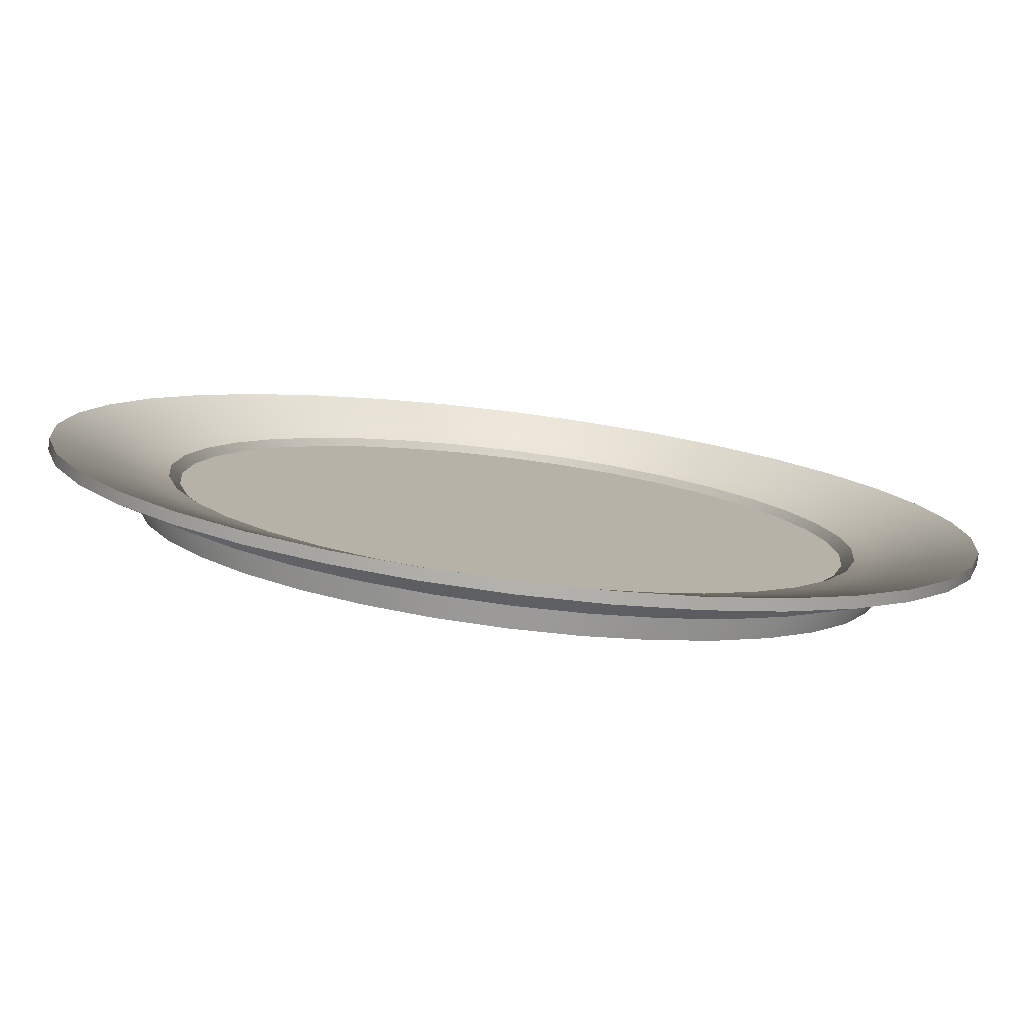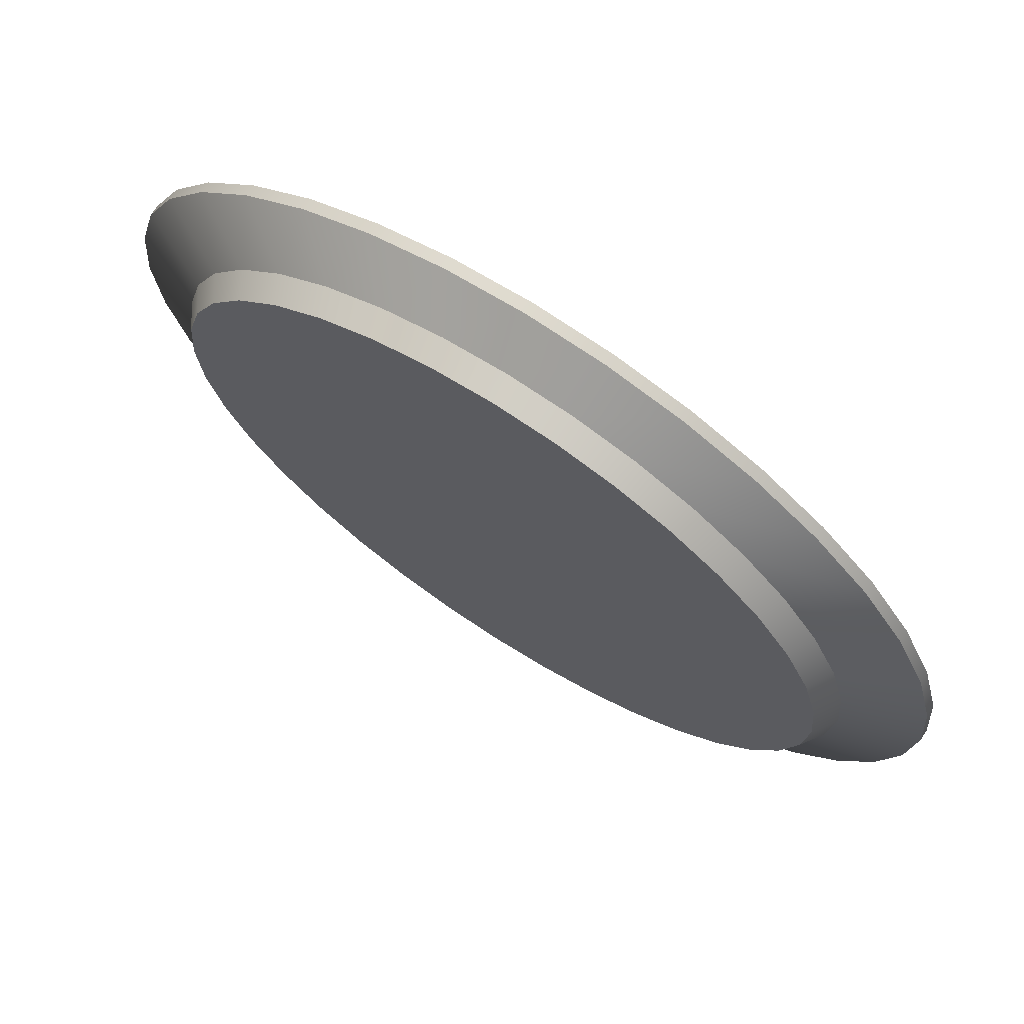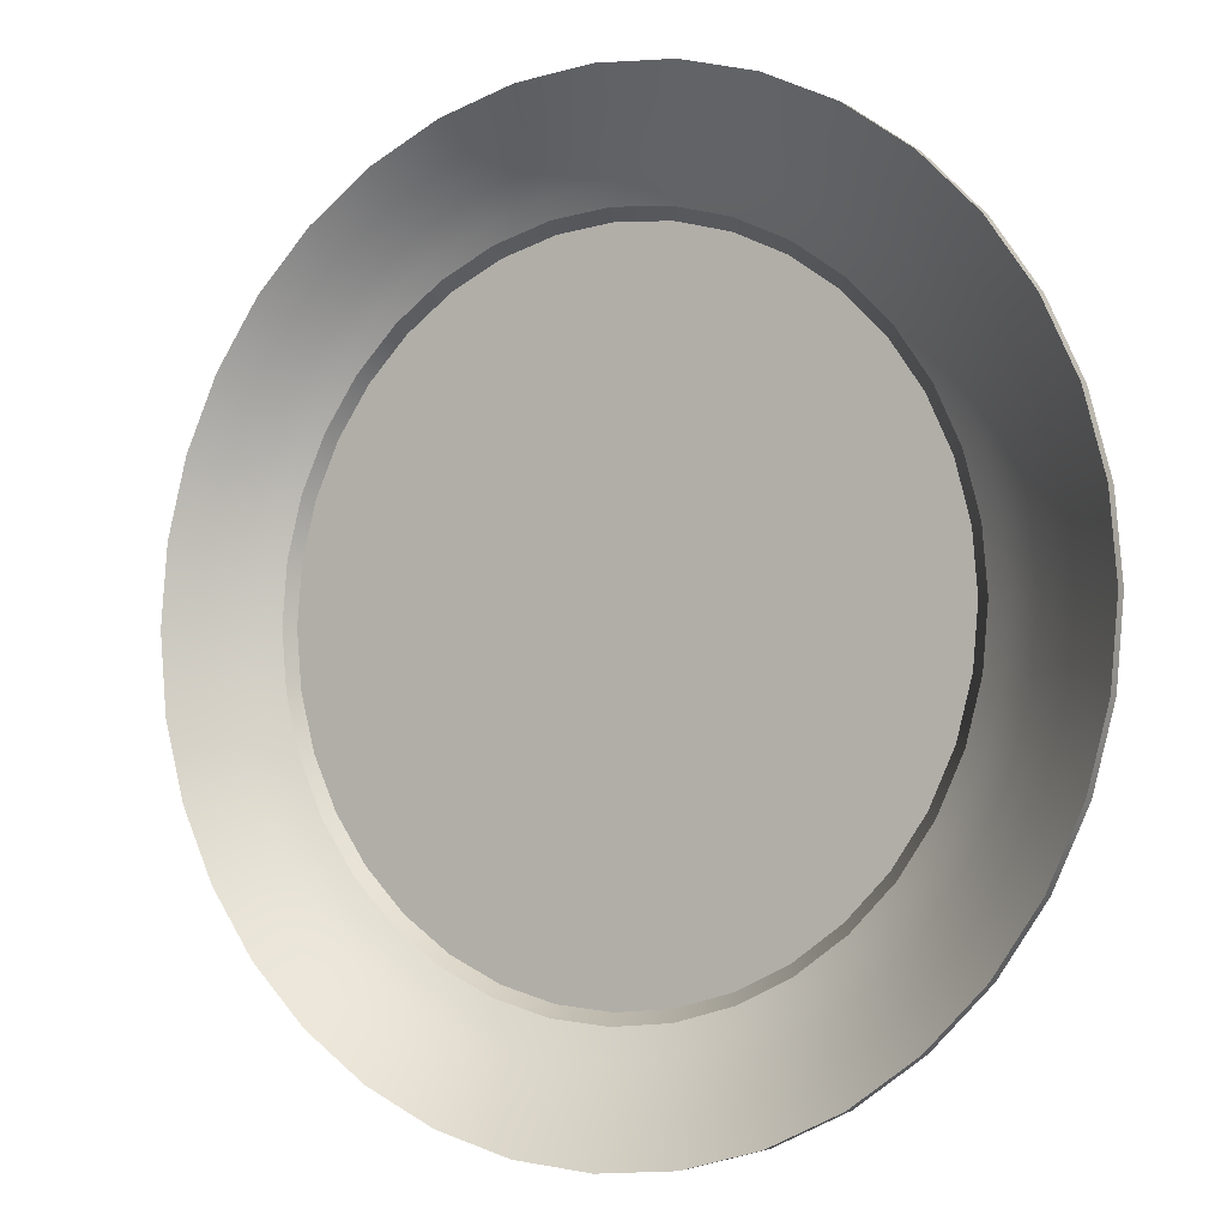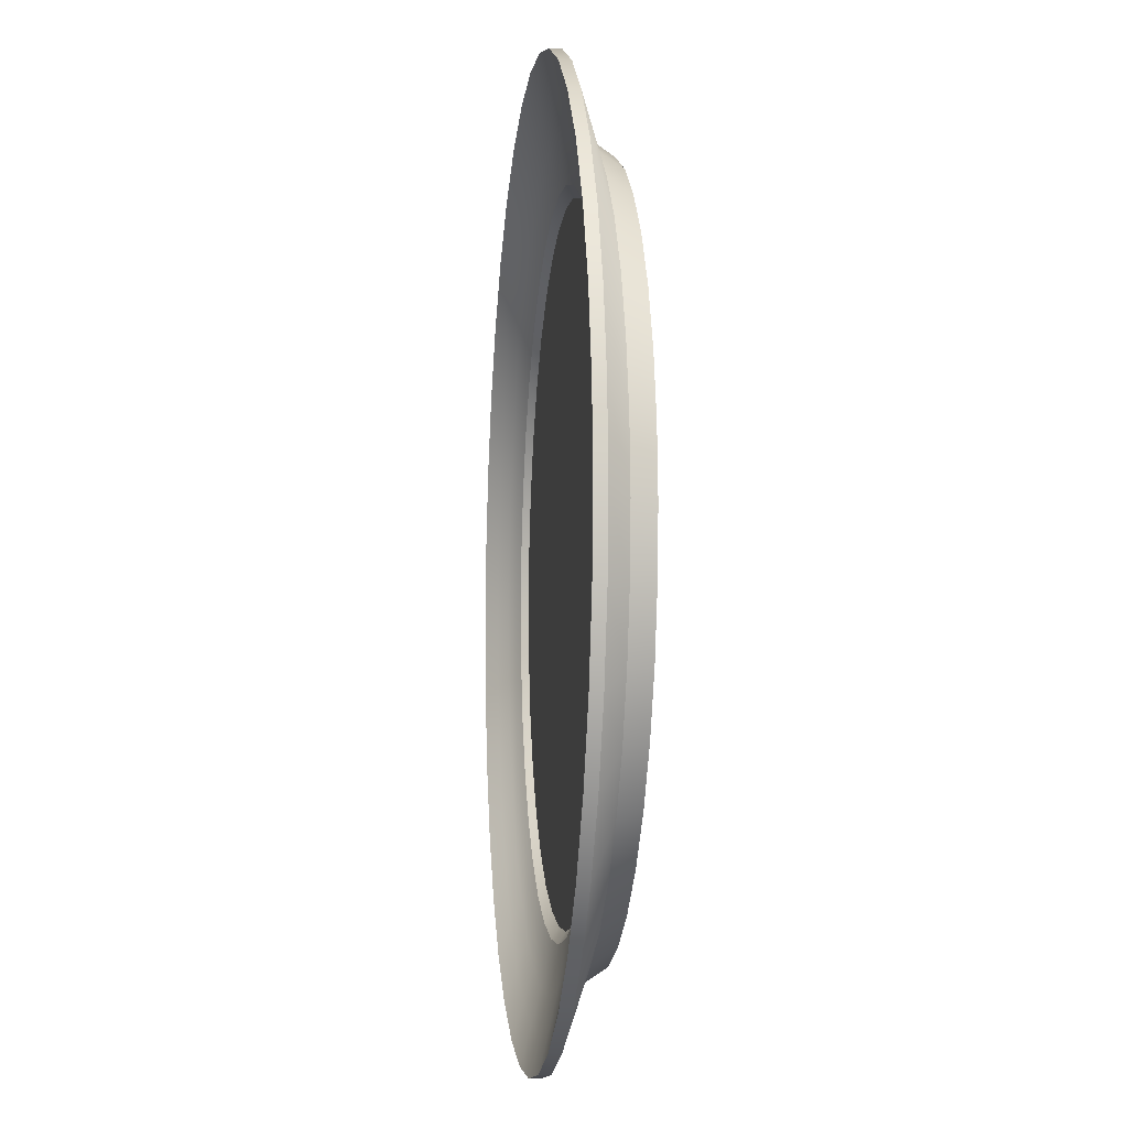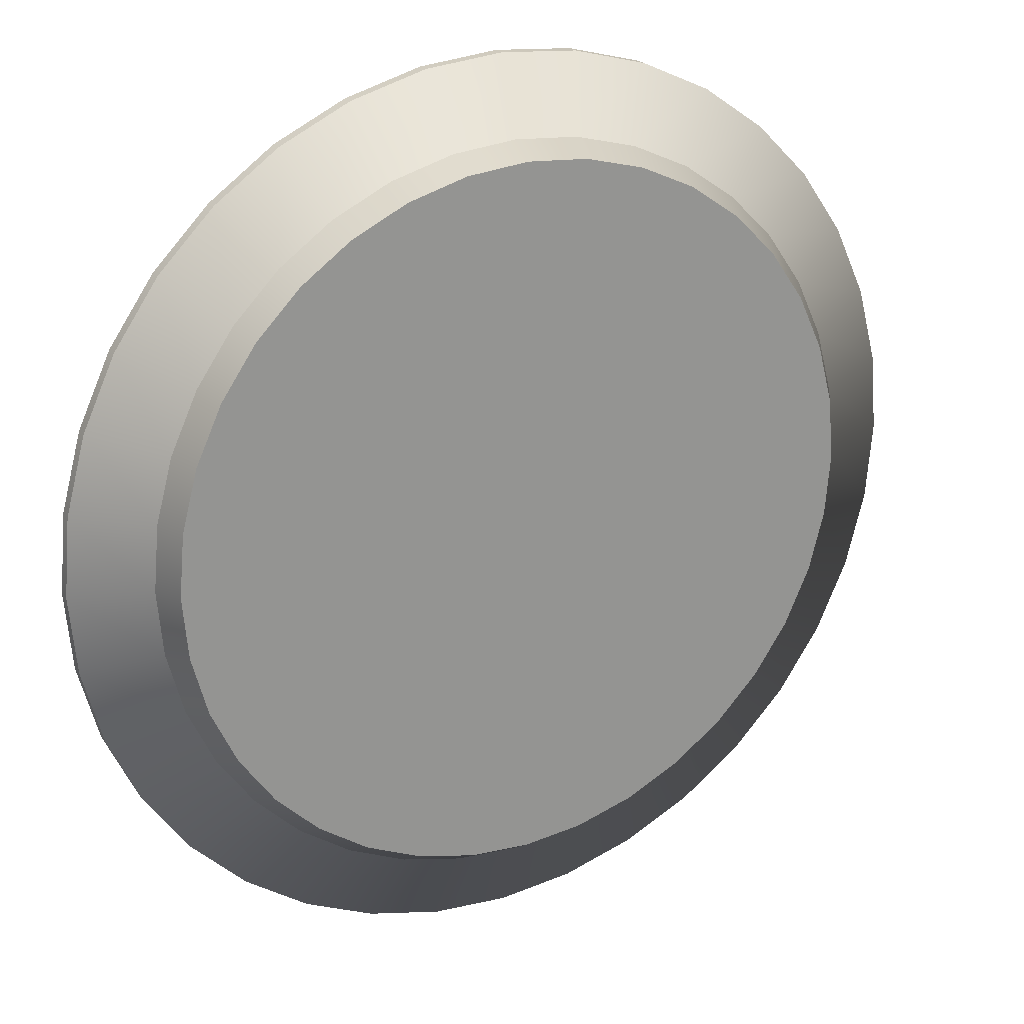
<metadata>
{"format":"obj","ext":"obj","renderer":"f3d","projection":"perspective","resolution":1024,"background":"white","views":[{"elev":-79.1,"azim":172.8,"up":"+Z"},{"elev":71.1,"azim":33.0,"up":"+Z"},{"elev":-4.0,"azim":-148.8,"up":"+Z"},{"elev":-7.8,"azim":-96.6,"up":"+Z"},{"elev":23.1,"azim":-28.8,"up":"+Z"}]}
</metadata>
<code>
v  31 3.461 -0
v  30.53 3.461 -5.383
v  30.53 4.241 -5.383
v  31 4.241 -0
v  29.13 3.461 -10.6
v  29.13 4.241 -10.6
v  26.84 3.461 -15.5
v  26.84 4.241 -15.5
v  23.75 3.461 -19.93
v  23.75 4.241 -19.93
v  19.92 3.461 -23.75
v  19.92 4.241 -23.75
v  15.5 3.461 -26.85
v  15.5 4.241 -26.85
v  10.6 3.461 -29.13
v  10.6 4.241 -29.13
v  5.383 3.461 -30.53
v  5.383 4.241 -30.53
v  -0 3.461 -31
v  -0 4.241 -31
v  -5.383 3.461 -30.53
v  -5.383 4.241 -30.53
v  -10.6 3.461 -29.13
v  -10.6 4.241 -29.13
v  -15.5 3.461 -26.85
v  -15.5 4.241 -26.85
v  -19.92 3.461 -23.75
v  -19.92 4.241 -23.75
v  -23.75 3.461 -19.93
v  -23.75 4.241 -19.93
v  -26.84 3.461 -15.5
v  -26.84 4.241 -15.5
v  -29.13 3.461 -10.6
v  -29.13 4.241 -10.6
v  -30.53 3.461 -5.383
v  -30.53 4.241 -5.383
v  -31 3.461 0
v  -31 4.241 0
v  -30.53 3.461 5.383
v  -30.53 4.241 5.383
v  -29.13 3.461 10.6
v  -29.13 4.241 10.6
v  -26.84 3.461 15.5
v  -26.84 4.241 15.5
v  -23.75 3.461 19.93
v  -23.75 4.241 19.93
v  -19.92 3.461 23.75
v  -19.92 4.241 23.75
v  -15.5 3.461 26.85
v  -15.5 4.241 26.85
v  -10.6 3.461 29.13
v  -10.6 4.241 29.13
v  -5.383 3.461 30.53
v  -5.383 4.241 30.53
v  -0 3.461 31
v  -0 4.241 31
v  5.383 3.461 30.53
v  5.383 4.241 30.53
v  10.6 3.461 29.13
v  10.6 4.241 29.13
v  15.5 3.461 26.85
v  15.5 4.241 26.85
v  19.92 3.461 23.75
v  19.92 4.241 23.75
v  23.75 3.461 19.93
v  23.75 4.241 19.93
v  26.84 3.461 15.5
v  26.84 4.241 15.5
v  29.13 3.461 10.6
v  29.13 4.241 10.6
v  30.53 3.461 5.383
v  30.53 4.241 5.383
v  23.25 -0.0001 8.464
v  21.43 -0.0001 12.37
v  -0 -0.0001 0
v  24.37 -0.0001 4.297
v  18.96 -0.0001 15.91
v  15.91 -0.0001 18.95
v  12.37 -0.0001 21.43
v  8.463 -0.0001 23.25
v  4.297 -0.0001 24.37
v  -0 -0.0001 24.74
v  -4.297 -0.0001 24.37
v  -8.463 -0.0001 23.25
v  -12.37 -0.0001 21.43
v  -15.91 -0.0001 18.95
v  -18.96 -0.0001 15.91
v  -21.43 -0.0001 12.37
v  -23.25 -0.0001 8.464
v  -24.37 -0.0001 4.297
v  -24.75 -0.0001 -0
v  -24.37 -0.0001 -4.297
v  -23.25 -0.0001 -8.464
v  -21.43 -0.0001 -12.37
v  -18.96 -0.0001 -15.91
v  -15.91 -0.0001 -18.95
v  -12.37 -0.0001 -21.43
v  -8.463 -0.0001 -23.25
v  -4.297 -0.0001 -24.37
v  -0 -0.0001 -24.74
v  4.297 -0.0001 -24.37
v  8.463 -0.0001 -23.25
v  12.37 -0.0001 -21.43
v  15.91 -0.0001 -18.95
v  18.96 -0.0001 -15.91
v  21.43 -0.0001 -12.37
v  23.25 -0.0001 -8.464
v  24.37 -0.0001 -4.297
v  24.75 -0.0001 0
v  22.31 2.004 0
v  21.97 2.004 -3.874
v  -0 2.004 0
v  21.97 2.004 3.874
v  20.97 2.004 -7.631
v  19.32 2.004 -11.15
v  17.09 2.004 -14.34
v  14.34 2.004 -17.09
v  11.16 2.004 -19.32
v  7.63 2.004 -20.96
v  3.874 2.004 -21.97
v  -0 2.004 -22.31
v  -3.874 2.004 -21.97
v  -7.63 2.004 -20.96
v  -11.16 2.004 -19.32
v  -14.34 2.004 -17.09
v  -17.09 2.004 -14.34
v  -19.32 2.004 -11.15
v  -20.97 2.004 -7.631
v  -21.97 2.004 -3.874
v  -22.31 2.004 -0
v  -21.97 2.004 3.874
v  -20.97 2.004 7.631
v  -19.32 2.004 11.15
v  -17.09 2.004 14.34
v  -14.34 2.004 17.09
v  -11.16 2.004 19.32
v  -7.63 2.004 20.96
v  -3.874 2.004 21.97
v  -0 2.004 22.31
v  3.874 2.004 21.97
v  7.63 2.004 20.96
v  11.16 2.004 19.32
v  14.34 2.004 17.09
v  17.09 2.004 14.34
v  19.32 2.004 11.15
v  20.97 2.004 7.631
v  24.25 1.613 -8.828
v  25.42 1.613 -4.482
v  25.81 1.613 0
v  25.42 1.613 4.482
v  24.25 1.613 8.828
v  22.35 1.613 12.9
v  19.77 1.613 16.59
v  16.59 1.613 19.77
v  12.91 1.613 22.35
v  8.827 1.613 24.25
v  4.482 1.613 25.42
v  -0 1.613 25.81
v  -4.482 1.613 25.42
v  -8.827 1.613 24.25
v  -12.91 1.613 22.35
v  -16.59 1.613 19.77
v  -19.77 1.613 16.59
v  -22.35 1.613 12.9
v  -24.25 1.613 8.828
v  -25.42 1.613 4.482
v  -25.81 1.613 -0
v  -25.42 1.613 -4.482
v  -24.25 1.613 -8.828
v  -22.35 1.613 -12.9
v  -19.77 1.613 -16.59
v  -16.59 1.613 -19.77
v  -12.91 1.613 -22.35
v  -8.827 1.613 -24.25
v  -4.482 1.613 -25.42
v  -0 1.613 -25.81
v  4.482 1.613 -25.42
v  8.827 1.613 -24.25
v  12.91 1.613 -22.35
v  16.59 1.613 -19.77
v  19.77 1.613 -16.59
v  22.35 1.613 -12.9
v  24.54 3.026 -8.934
v  25.72 3.026 -4.535
v  27.97 3.579 -4.932
v  26.69 3.579 -9.715
v  26.12 3.026 -0
v  28.41 3.579 -0
v  25.72 3.026 4.535
v  27.97 3.579 4.932
v  24.54 3.026 8.934
v  26.69 3.579 9.716
v  22.62 3.026 13.06
v  24.6 3.579 14.2
v  20.01 3.026 16.79
v  21.76 3.579 18.26
v  16.79 3.026 20.01
v  18.26 3.579 21.76
v  13.06 3.026 22.62
v  14.2 3.579 24.6
v  8.932 3.026 24.54
v  9.714 3.579 26.69
v  4.536 3.026 25.72
v  4.933 3.579 27.97
v  -0 3.026 26.12
v  -0 3.579 28.4
v  -4.536 3.026 25.72
v  -4.933 3.579 27.97
v  -8.932 3.026 24.54
v  -9.714 3.579 26.69
v  -13.06 3.026 22.62
v  -14.2 3.579 24.6
v  -16.79 3.026 20.01
v  -18.26 3.579 21.76
v  -20.01 3.026 16.79
v  -21.76 3.579 18.26
v  -22.62 3.026 13.06
v  -24.6 3.579 14.2
v  -24.54 3.026 8.934
v  -26.69 3.579 9.715
v  -25.72 3.026 4.535
v  -27.97 3.579 4.932
v  -26.12 3.026 -0
v  -28.41 3.579 -0
v  -25.72 3.026 -4.535
v  -27.97 3.579 -4.932
v  -24.54 3.026 -8.934
v  -26.69 3.579 -9.715
v  -22.62 3.026 -13.06
v  -24.6 3.579 -14.2
v  -20.01 3.026 -16.79
v  -21.76 3.579 -18.26
v  -16.79 3.026 -20.01
v  -18.26 3.579 -21.76
v  -13.06 3.026 -22.62
v  -14.2 3.579 -24.6
v  -8.932 3.026 -24.54
v  -9.714 3.579 -26.69
v  -4.536 3.026 -25.72
v  -4.933 3.579 -27.97
v  -0 3.026 -26.12
v  -0 3.579 -28.4
v  4.536 3.026 -25.72
v  4.933 3.579 -27.97
v  8.932 3.026 -24.54
v  9.714 3.579 -26.69
v  13.06 3.026 -22.62
v  14.2 3.579 -24.6
v  16.79 3.026 -20.01
v  18.26 3.579 -21.76
v  20.01 3.026 -16.79
v  21.76 3.579 -18.26
v  22.62 3.026 -13.06
v  24.6 3.579 -14.2
v  24.08 2.691 -4.245
v  24.45 2.691 0
v  22.98 2.691 -8.363
v  21.7 2.464 -7.897
v  22.74 2.464 -4.009
v  23.09 2.464 0
v  21.17 2.691 -12.22
v  18.73 2.691 -15.72
v  17.69 2.464 -14.84
v  19.99 2.464 -11.54
v  15.71 2.691 -18.73
v  12.23 2.691 -21.17
v  11.54 2.464 -20
v  14.84 2.464 -17.69
v  8.361 2.691 -22.97
v  4.246 2.691 -24.08
v  4.009 2.464 -22.74
v  7.896 2.464 -21.69
v  -0 2.691 -24.45
v  -4.246 2.691 -24.08
v  -4.009 2.464 -22.74
v  -0 2.464 -23.09
v  -8.361 2.691 -22.97
v  -12.23 2.691 -21.17
v  -11.54 2.464 -20
v  -7.896 2.464 -21.69
v  -15.71 2.691 -18.73
v  -18.73 2.691 -15.72
v  -17.69 2.464 -14.84
v  -14.84 2.464 -17.69
v  -21.17 2.691 -12.22
v  -22.98 2.691 -8.363
v  -21.7 2.464 -7.897
v  -19.99 2.464 -11.54
v  -24.08 2.691 -4.245
v  -24.45 2.691 -0
v  -23.09 2.464 -0
v  -22.74 2.464 -4.009
v  -24.08 2.691 4.245
v  -22.98 2.691 8.363
v  -21.7 2.464 7.897
v  -22.74 2.464 4.009
v  -21.17 2.691 12.22
v  -18.73 2.691 15.72
v  -17.69 2.464 14.84
v  -19.99 2.464 11.54
v  -15.71 2.691 18.73
v  -12.23 2.691 21.17
v  -11.54 2.464 20
v  -14.84 2.464 17.69
v  -8.362 2.691 22.97
v  -4.246 2.691 24.08
v  -4.009 2.464 22.74
v  -7.896 2.464 21.69
v  -0 2.691 24.45
v  4.246 2.691 24.08
v  4.009 2.464 22.74
v  -0 2.464 23.09
v  8.361 2.691 22.97
v  12.23 2.691 21.17
v  11.54 2.464 20
v  7.896 2.464 21.69
v  15.71 2.691 18.73
v  18.73 2.691 15.72
v  17.69 2.464 14.84
v  14.84 2.464 17.69
v  21.17 2.691 12.22
v  22.98 2.691 8.363
v  21.7 2.464 7.897
v  19.99 2.464 11.54
v  24.08 2.691 4.245
v  22.74 2.464 4.009
g Plate_HR
f 1 2 3 4
f 2 5 6 3
f 5 7 8 6
f 7 9 10 8
f 9 11 12 10
f 11 13 14 12
f 13 15 16 14
f 15 17 18 16
f 17 19 20 18
f 19 21 22 20
f 21 23 24 22
f 23 25 26 24
f 25 27 28 26
f 27 29 30 28
f 29 31 32 30
f 31 33 34 32
f 33 35 36 34
f 35 37 38 36
f 37 39 40 38
f 39 41 42 40
f 41 43 44 42
f 43 45 46 44
f 45 47 48 46
f 47 49 50 48
f 49 51 52 50
f 51 53 54 52
f 53 55 56 54
f 55 57 58 56
f 57 59 60 58
f 59 61 62 60
f 61 63 64 62
f 63 65 66 64
f 65 67 68 66
f 67 69 70 68
f 69 71 72 70
f 71 1 4 72
f 73 74 75 76
f 74 77 78 75
f 79 80 75 78
f 80 81 82 75
f 83 84 75 82
f 84 85 86 75
f 87 88 75 86
f 88 89 90 75
f 91 92 75 90
f 92 93 94 75
f 95 96 75 94
f 96 97 98 75
f 99 100 75 98
f 100 101 102 75
f 103 104 75 102
f 104 105 106 75
f 107 108 75 106
f 108 109 76 75
f 110 111 112 113
f 111 114 115 112
f 116 117 112 115
f 117 118 119 112
f 120 121 112 119
f 121 122 123 112
f 124 125 112 123
f 125 126 127 112
f 128 129 112 127
f 129 130 131 112
f 132 133 112 131
f 133 134 135 112
f 136 137 112 135
f 137 138 139 112
f 140 141 112 139
f 141 142 143 112
f 144 145 112 143
f 145 146 113 112
f 147 148 108 107
f 148 149 109 108
f 149 150 76 109
f 150 151 73 76
f 151 152 74 73
f 152 153 77 74
f 153 154 78 77
f 154 155 79 78
f 155 156 80 79
f 156 157 81 80
f 157 158 82 81
f 158 159 83 82
f 159 160 84 83
f 160 161 85 84
f 161 162 86 85
f 162 163 87 86
f 163 164 88 87
f 164 165 89 88
f 165 166 90 89
f 166 167 91 90
f 167 168 92 91
f 168 169 93 92
f 169 170 94 93
f 170 171 95 94
f 171 172 96 95
f 172 173 97 96
f 173 174 98 97
f 174 175 99 98
f 175 176 100 99
f 176 177 101 100
f 177 178 102 101
f 178 179 103 102
f 179 180 104 103
f 180 181 105 104
f 181 182 106 105
f 182 147 107 106
f 149 148 2 1
f 148 147 5 2
f 147 182 7 5
f 182 181 9 7
f 181 180 11 9
f 180 179 13 11
f 179 178 15 13
f 178 177 17 15
f 177 176 19 17
f 176 175 21 19
f 175 174 23 21
f 174 173 25 23
f 173 172 27 25
f 172 171 29 27
f 171 170 31 29
f 170 169 33 31
f 169 168 35 33
f 168 167 37 35
f 167 166 39 37
f 166 165 41 39
f 165 164 43 41
f 164 163 45 43
f 163 162 47 45
f 162 161 49 47
f 161 160 51 49
f 160 159 53 51
f 159 158 55 53
f 158 157 57 55
f 157 156 59 57
f 156 155 61 59
f 155 154 63 61
f 154 153 65 63
f 153 152 67 65
f 152 151 69 67
f 151 150 71 69
f 150 149 1 71
f 183 184 185 186
f 184 187 188 185
f 4 3 185 188
f 3 6 186 185
f 187 189 190 188
f 189 191 192 190
f 70 72 190 192
f 72 4 188 190
f 191 193 194 192
f 193 195 196 194
f 66 68 194 196
f 68 70 192 194
f 195 197 198 196
f 197 199 200 198
f 62 64 198 200
f 64 66 196 198
f 199 201 202 200
f 201 203 204 202
f 58 60 202 204
f 60 62 200 202
f 203 205 206 204
f 205 207 208 206
f 54 56 206 208
f 56 58 204 206
f 207 209 210 208
f 209 211 212 210
f 50 52 210 212
f 52 54 208 210
f 211 213 214 212
f 213 215 216 214
f 46 48 214 216
f 48 50 212 214
f 215 217 218 216
f 217 219 220 218
f 42 44 218 220
f 44 46 216 218
f 219 221 222 220
f 221 223 224 222
f 38 40 222 224
f 40 42 220 222
f 223 225 226 224
f 225 227 228 226
f 34 36 226 228
f 36 38 224 226
f 227 229 230 228
f 229 231 232 230
f 30 32 230 232
f 32 34 228 230
f 231 233 234 232
f 233 235 236 234
f 26 28 234 236
f 28 30 232 234
f 235 237 238 236
f 237 239 240 238
f 22 24 238 240
f 24 26 236 238
f 239 241 242 240
f 241 243 244 242
f 18 20 242 244
f 20 22 240 242
f 243 245 246 244
f 245 247 248 246
f 14 16 246 248
f 16 18 244 246
f 247 249 250 248
f 249 251 252 250
f 10 12 250 252
f 12 14 248 250
f 251 253 254 252
f 253 183 186 254
f 6 8 254 186
f 8 10 252 254
f 187 184 255 256
f 184 183 257 255
f 258 259 255 257
f 259 260 256 255
f 183 253 261 257
f 253 251 262 261
f 263 264 261 262
f 264 258 257 261
f 251 249 265 262
f 249 247 266 265
f 267 268 265 266
f 268 263 262 265
f 247 245 269 266
f 245 243 270 269
f 271 272 269 270
f 272 267 266 269
f 243 241 273 270
f 241 239 274 273
f 275 276 273 274
f 276 271 270 273
f 239 237 277 274
f 237 235 278 277
f 279 280 277 278
f 280 275 274 277
f 235 233 281 278
f 233 231 282 281
f 283 284 281 282
f 284 279 278 281
f 231 229 285 282
f 229 227 286 285
f 287 288 285 286
f 288 283 282 285
f 227 225 289 286
f 225 223 290 289
f 291 292 289 290
f 292 287 286 289
f 223 221 293 290
f 221 219 294 293
f 295 296 293 294
f 296 291 290 293
f 219 217 297 294
f 217 215 298 297
f 299 300 297 298
f 300 295 294 297
f 215 213 301 298
f 213 211 302 301
f 303 304 301 302
f 304 299 298 301
f 211 209 305 302
f 209 207 306 305
f 307 308 305 306
f 308 303 302 305
f 207 205 309 306
f 205 203 310 309
f 311 312 309 310
f 312 307 306 309
f 203 201 313 310
f 201 199 314 313
f 315 316 313 314
f 316 311 310 313
f 199 197 317 314
f 197 195 318 317
f 319 320 317 318
f 320 315 314 317
f 195 193 321 318
f 193 191 322 321
f 323 324 321 322
f 324 319 318 321
f 191 189 325 322
f 189 187 256 325
f 260 326 325 256
f 326 323 322 325
f 260 259 111 110
f 259 258 114 111
f 258 264 115 114
f 264 263 116 115
f 263 268 117 116
f 268 267 118 117
f 267 272 119 118
f 272 271 120 119
f 271 276 121 120
f 276 275 122 121
f 275 280 123 122
f 280 279 124 123
f 279 284 125 124
f 284 283 126 125
f 283 288 127 126
f 288 287 128 127
f 287 292 129 128
f 292 291 130 129
f 291 296 131 130
f 296 295 132 131
f 295 300 133 132
f 300 299 134 133
f 299 304 135 134
f 304 303 136 135
f 303 308 137 136
f 308 307 138 137
f 307 312 139 138
f 312 311 140 139
f 311 316 141 140
f 316 315 142 141
f 315 320 143 142
f 320 319 144 143
f 319 324 145 144
f 324 323 146 145
f 323 326 113 146
f 326 260 110 113

</code>
